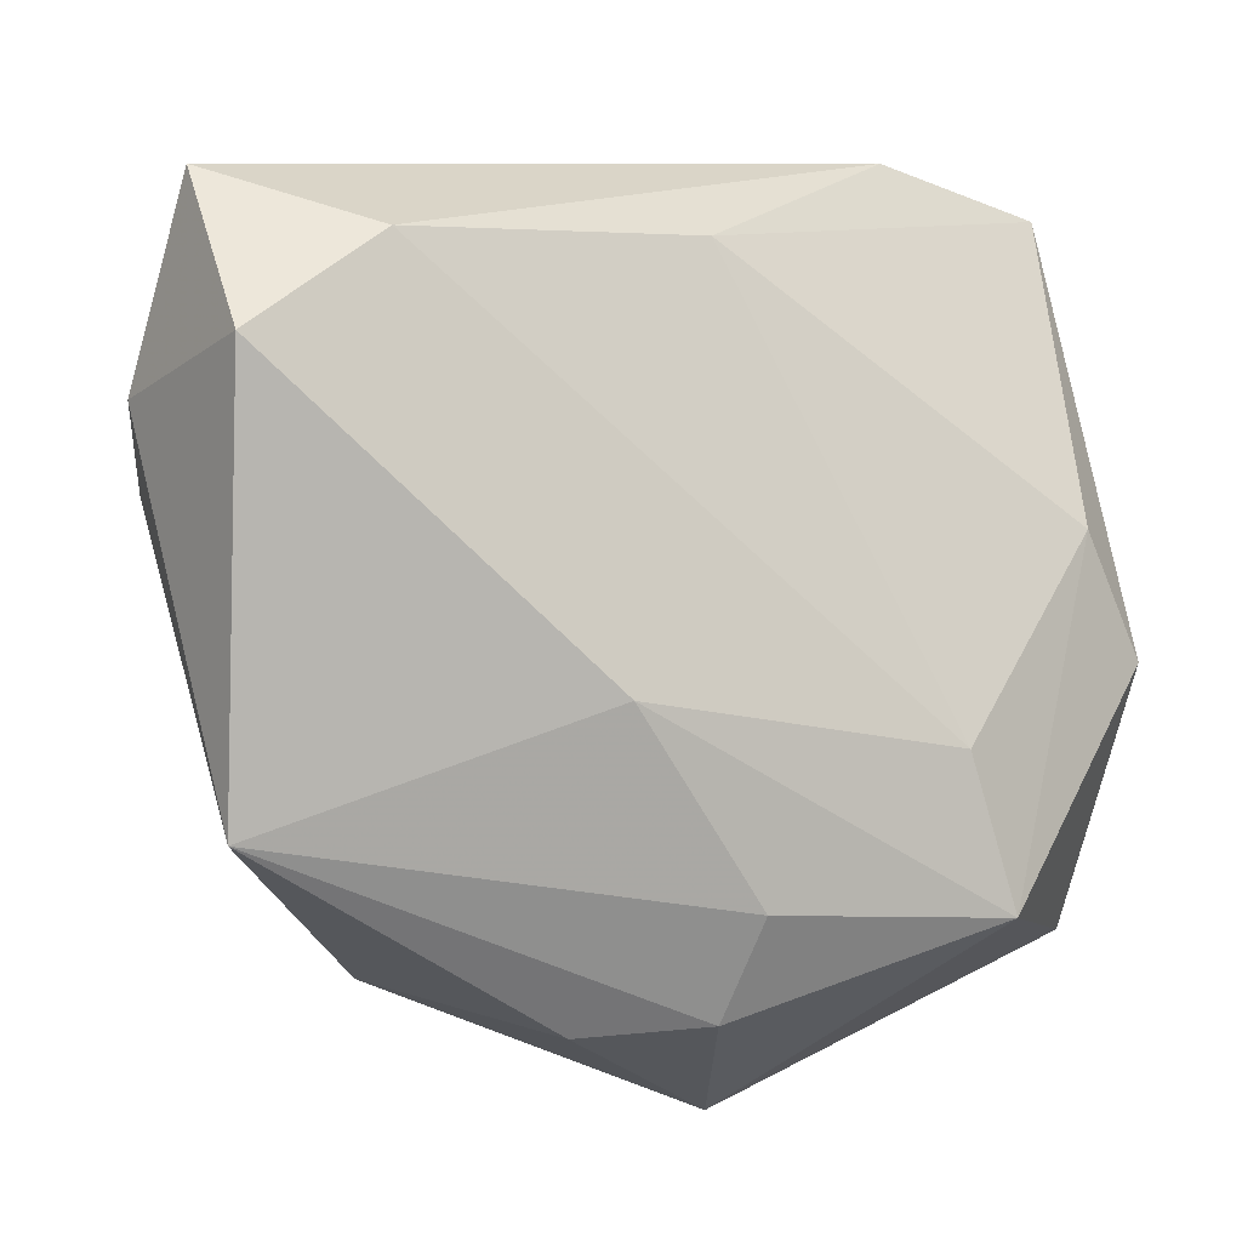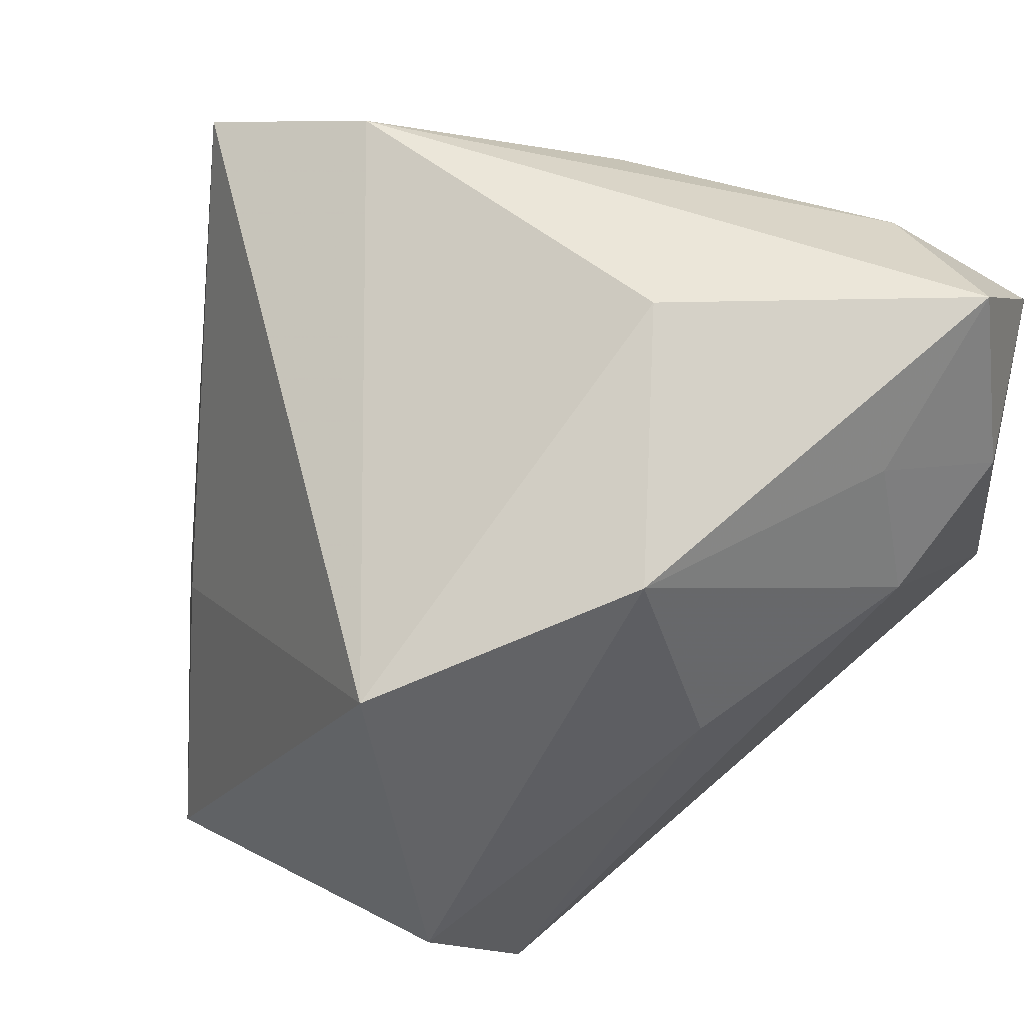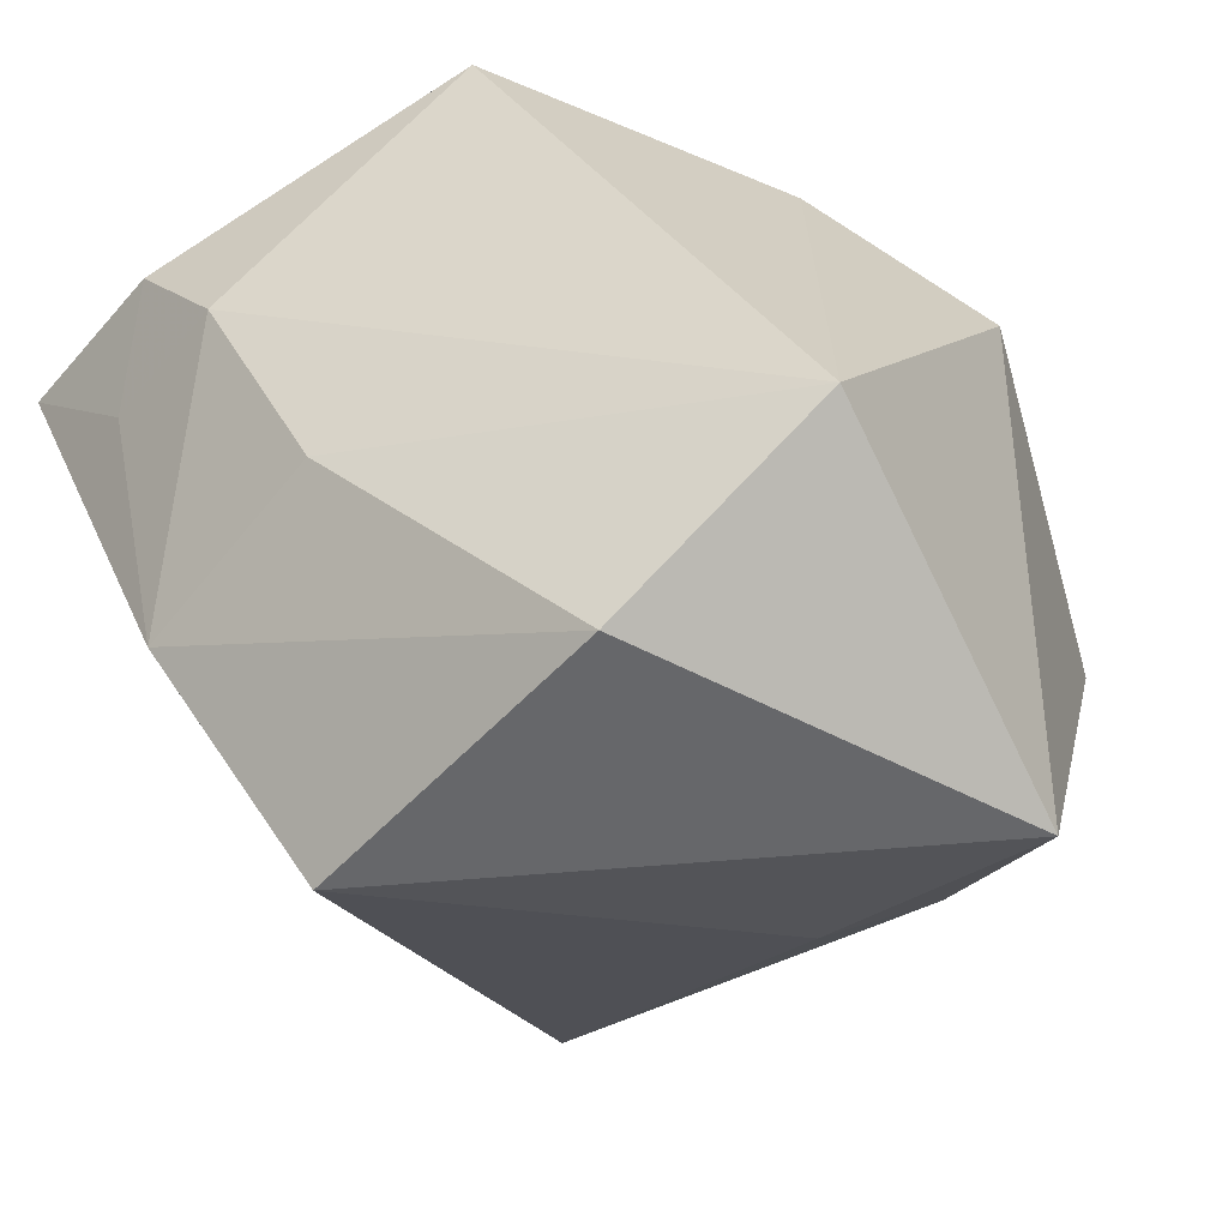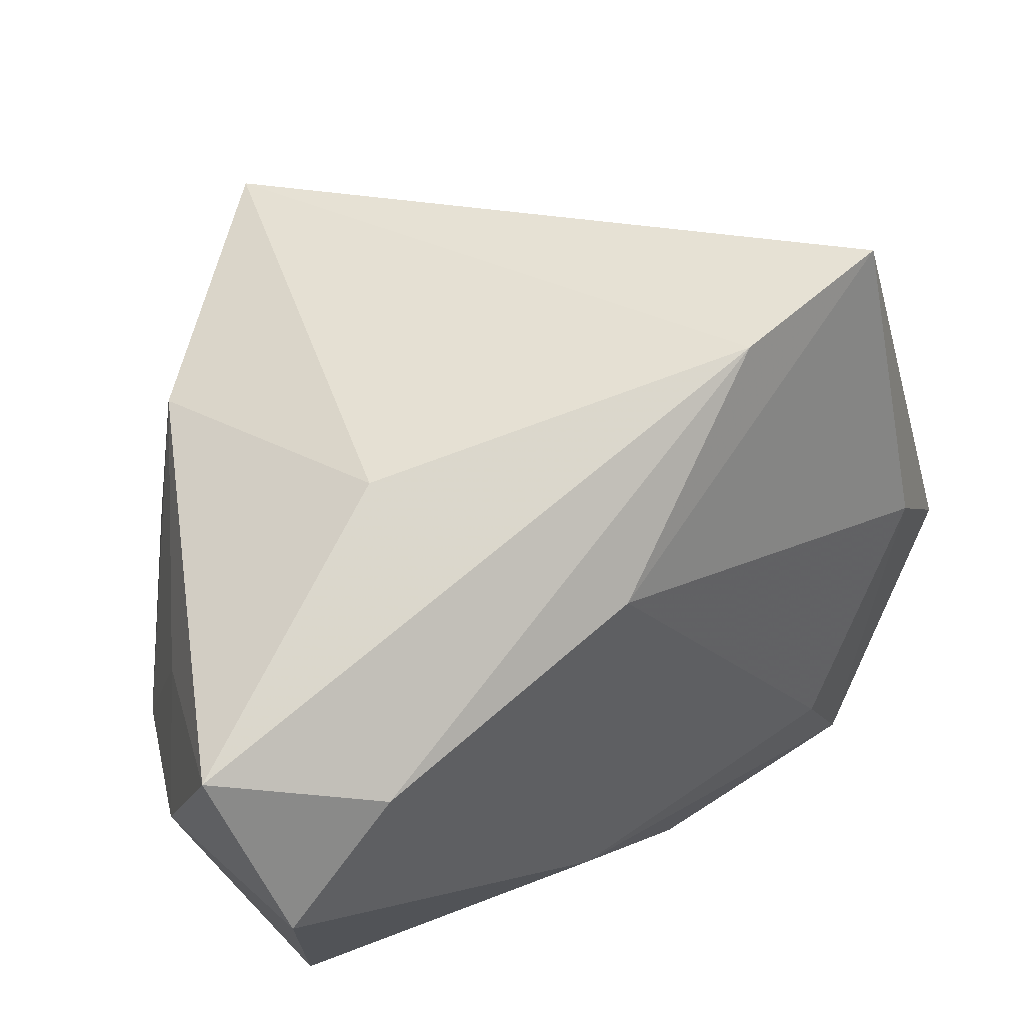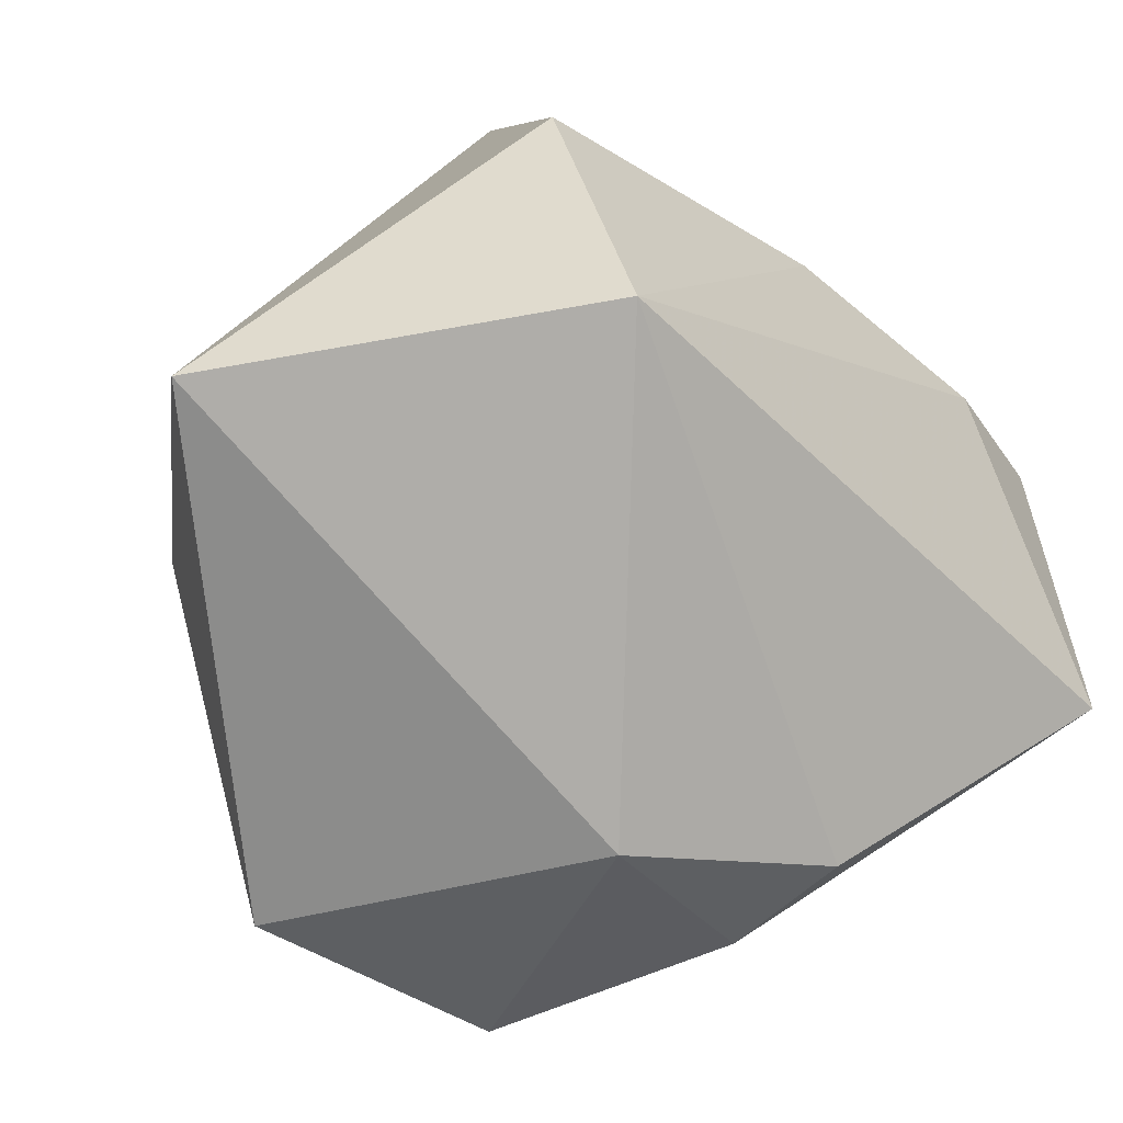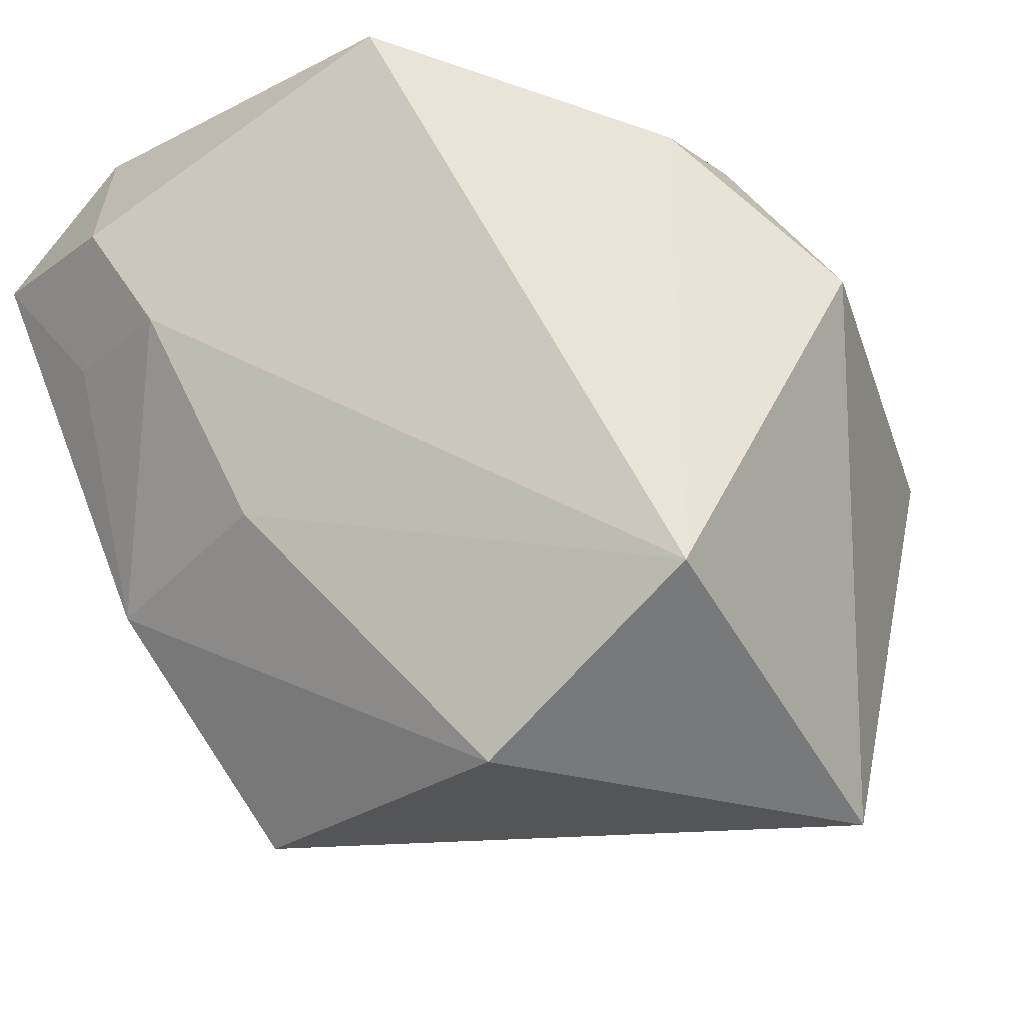
<metadata>
{"format":"obj","ext":"obj","renderer":"f3d","projection":"perspective","resolution":1024,"background":"white","views":[{"elev":8.5,"azim":-9.7,"up":"+Y"},{"elev":49.9,"azim":-137.7,"up":"+Y"},{"elev":-52.1,"azim":-53.3,"up":"+Z"},{"elev":74.7,"azim":-20.0,"up":"+Y"},{"elev":-76.4,"azim":-147.6,"up":"+Y"},{"elev":-24.5,"azim":-51.1,"up":"+Z"}]}
</metadata>
<code>
v -0.01058 0.03291 0.001134
v -0.03359 0.01825 0.01731
v -0.02961 0.02271 0.0072
v 0.006433 -0.01484 0.02801
v -0.02723 0.004463 -0.01078
v 0.0212 -0.005241 0.02335
v 0.03723 -0.001904 0.01059
v -0.02956 0.0333 0.01871
v -0.01647 -0.03105 -0.02072
v -0.02308 0.0222 -0.01403
v 0.02455 -0.0168 0.02381
v 0.03333 0.02902 -0.004455
v 0.02028 0.0333 0.0009912
v -0.02821 -0.008677 0.02915
v 0.03328 -0.02261 0.005257
v 0.005544 -0.03288 0.01189
v 0.01968 -0.004495 -0.02411
v -0.02714 0.02335 0.02956
v -0.01103 0.01537 -0.03276
v -0.002673 -0.0001412 0.02982
v 0.01421 -0.02656 -0.03276
v -0.006081 -0.02358 0.02424
v 0.005017 0.02855 0.01563
v 0.02539 -0.01174 -0.01993
v -0.01706 0.0295 0.02395
v -0.01724 -0.01286 -0.03276
v 0.03287 0.007894 0.0117
v -0.03283 0.011 0.006995
v 0.003722 -0.0228 0.02559
f 14 28 9
f 26 19 21
f 21 9 26
f 14 9 22
f 2 28 14
f 3 2 8
f 28 2 3
f 15 21 24
f 17 19 12
f 17 21 19
f 12 24 17
f 17 24 21
f 13 23 12
f 13 1 8
f 12 19 13
f 19 1 13
f 18 2 14
f 8 2 18
f 16 22 9
f 16 21 15
f 9 21 16
f 8 1 10
f 10 1 19
f 10 3 8
f 28 3 10
f 10 19 26
f 8 18 25
f 25 13 8
f 23 13 25
f 23 25 6
f 5 10 26
f 28 10 5
f 26 9 5
f 5 9 28
f 12 23 27
f 23 6 27
f 20 25 18
f 20 6 25
f 20 18 14
f 12 27 7
f 7 24 12
f 15 24 7
f 6 20 11
f 11 16 15
f 15 7 11
f 11 27 6
f 11 7 27
f 4 11 20
f 4 20 14
f 14 22 29
f 29 4 14
f 11 4 29
f 22 16 29
f 16 11 29

</code>
